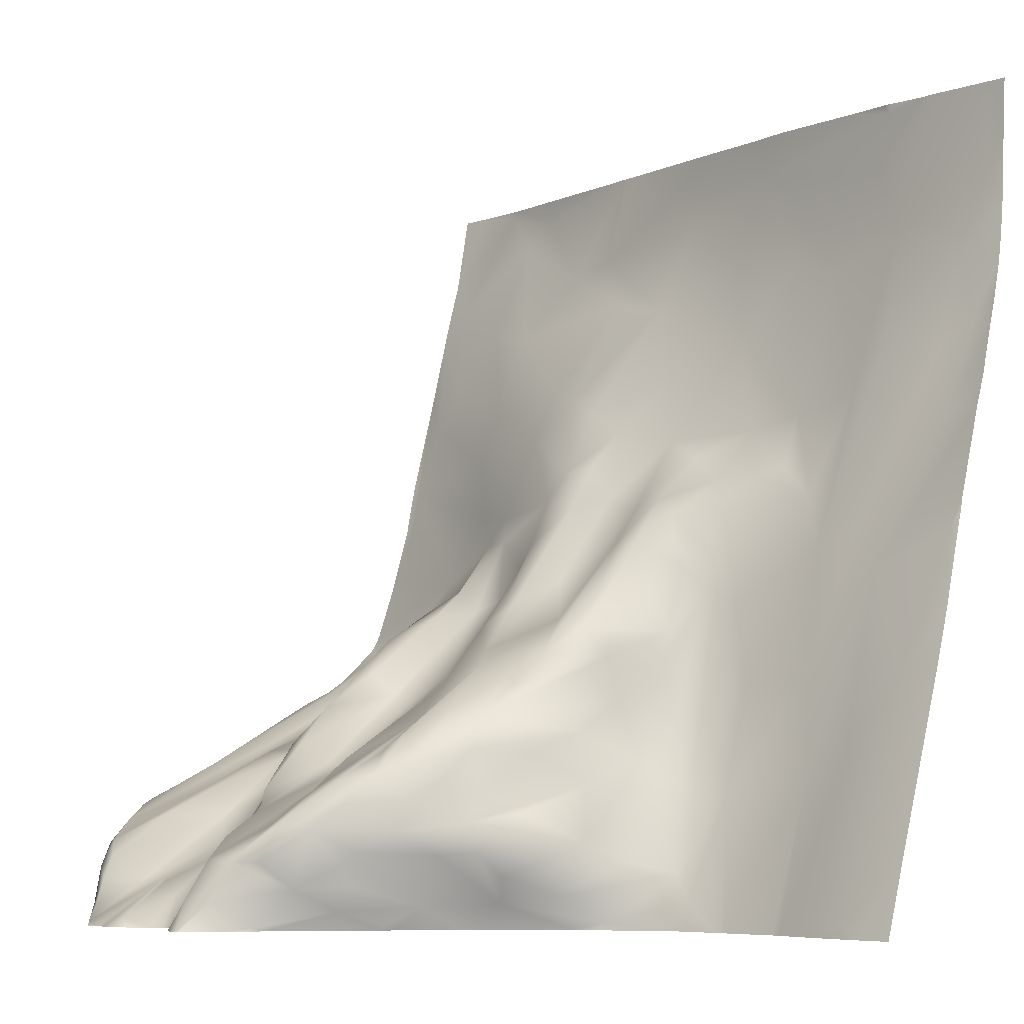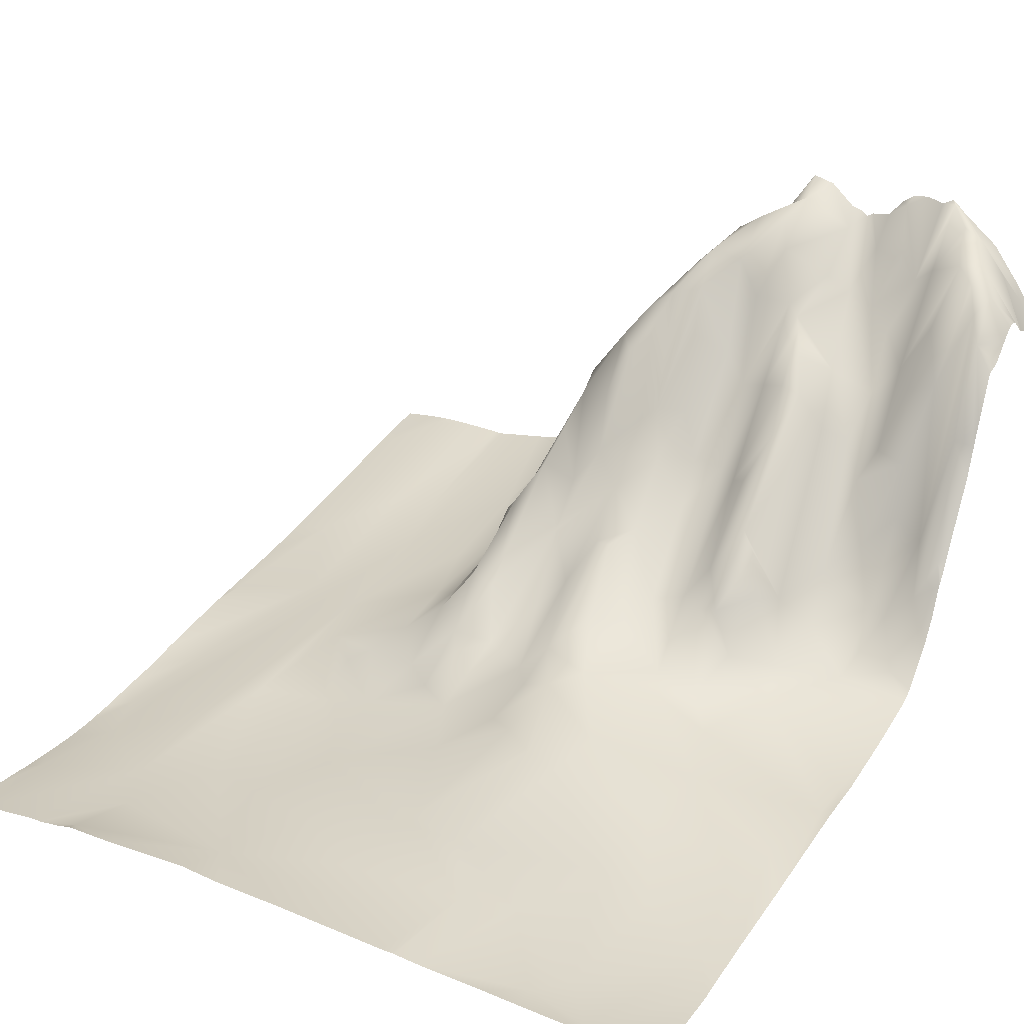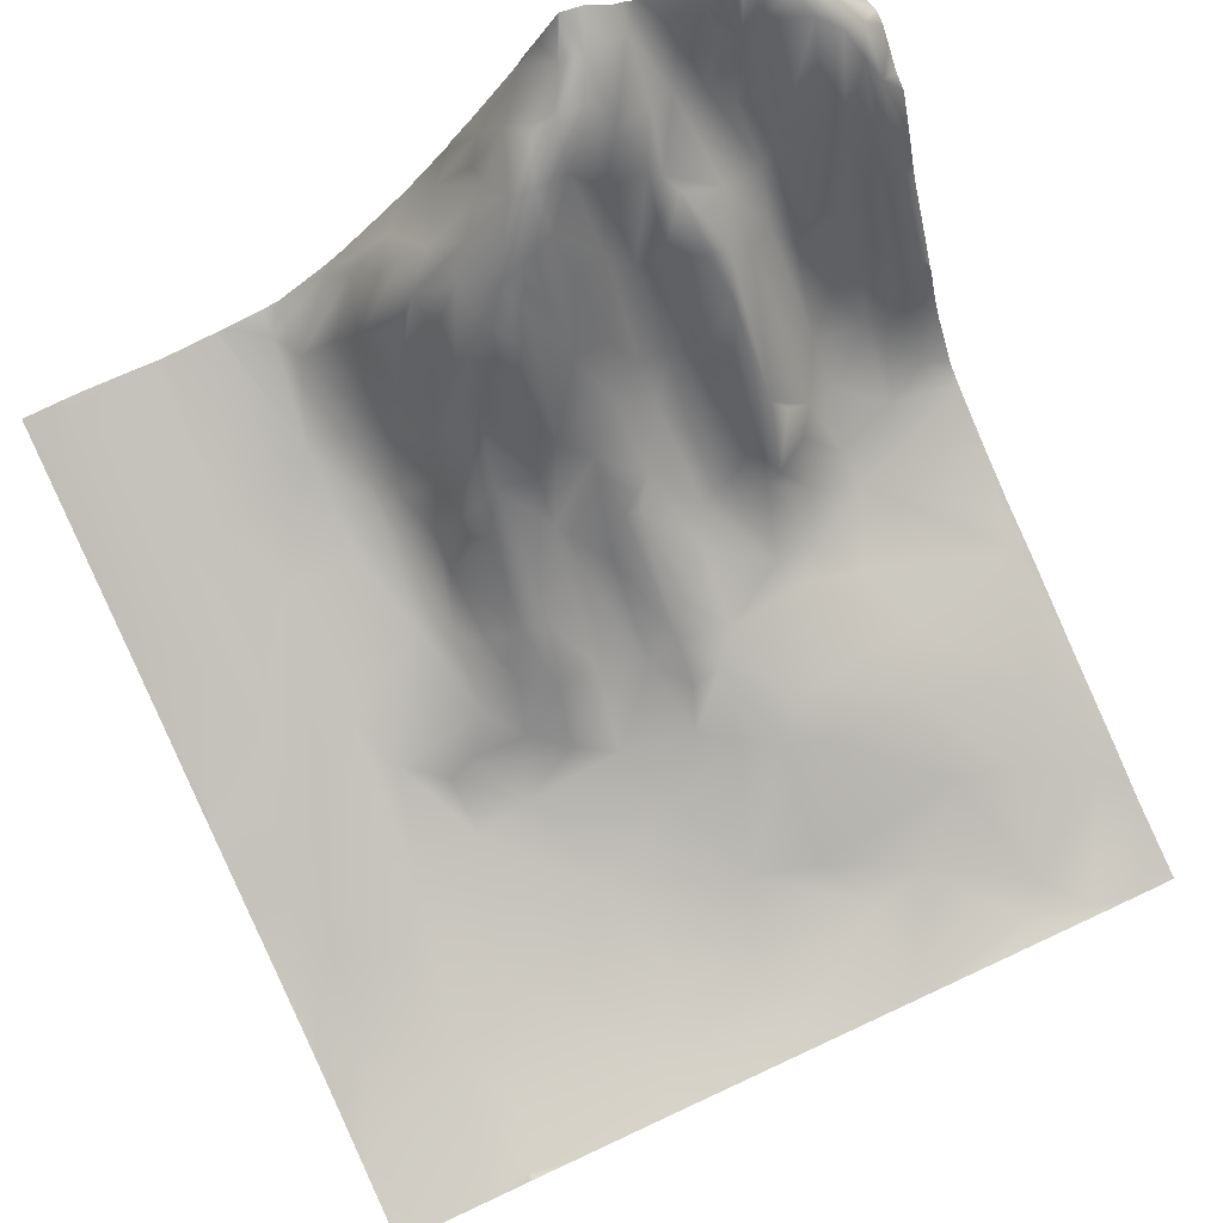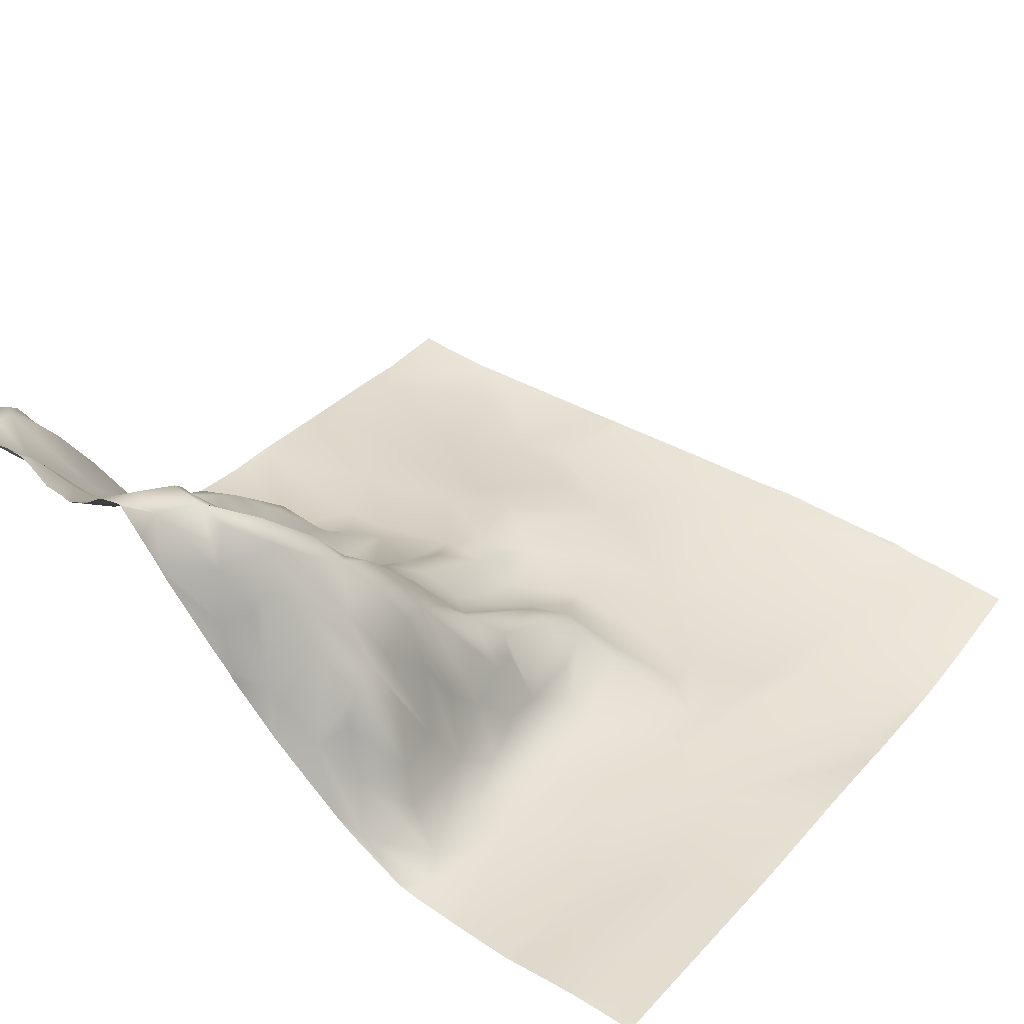
<metadata>
{"format":"obj","ext":"obj","renderer":"f3d","projection":"perspective","resolution":1024,"background":"white","views":[{"elev":-6.5,"azim":-131.9,"up":"+Z"},{"elev":20.7,"azim":31.9,"up":"+Y"},{"elev":77.5,"azim":-24.9,"up":"+Y"},{"elev":48.1,"azim":-145.8,"up":"+Y"}]}
</metadata>
<code>
o lod_0_055_Cube
v 672 -13.7 -1372
v 669.7 -16.44 -1362
v 672.3 -17.15 -1355
v 673.3 -15.08 -1365
v 668.9 -18.68 -1345
v 681.5 -17.79 -1349
v 683.1 -18.59 -1335
v 684.9 -18.49 -1343
v 701.8 -18.7 -1339
v 690.2 -17.35 -1353
v 720.3 -19.77 -1339
v 715 -18.61 -1344
v 730.7 -18.98 -1345
v 706.4 -17.68 -1350
v 718.7 -15.92 -1354
v 697.3 -17.28 -1351
v 703.5 -15.08 -1360
v 693.6 -13.6 -1370
v 685.1 -13.68 -1369
v 681.1 -15.43 -1362
v 681.1 -9.271 -1385
v 686.2 -8.417 -1387
v 678 -8.527 -1390
v 685.1 -4.96 -1403
v 688.6 -9.929 -1381
v 693.8 -4.532 -1402
v 693.1 -10.78 -1377
v 696.6 -6.096 -1393
v 699.9 -12.86 -1372
v 696 -9.06 -1378
v 699.3 -6.456 -1381
v 702.6 -9.328 -1378
v 711.2 -10.71 -1372
v 706.7 -10.14 -1375
v 704 -3.027 -1383
v 707.6 -4.49 -1380
v 709.1 -6.026 -1378
v 714.8 -12.5 -1365
v 712.4 -5.247 -1381
v 719.5 -9.667 -1370
v 723.5 -8.951 -1367
v 727.6 -9.736 -1365
v 718 -6.522 -1379
v 724.5 -5.715 -1375
v 721.1 -6.527 -1375
v 726.3 -16.36 -1352
v 721.4 -3.43 -1380
v 737.1 -19.19 -1347
v 731.8 -10.6 -1364
v 743.9 -15.84 -1354
v 733.6 -8.545 -1369
v 744.6 -12.38 -1363
v 748.5 -21.08 -1340
v 727.4 -4.954 -1378
v 750.6 -16.85 -1353
v 756.7 -15.38 -1360
v 759.7 -18.9 -1348
v 745 -21.82 -1337
v 746.5 -10.68 -1371
v 759 -14.08 -1365
v 752.9 -22.41 -1335
v 761.3 -12.36 -1374
v 737 -6.338 -1380
v 743.6 -8.7 -1379
v 740 -6.387 -1383
v 735.2 -4.543 -1383
v 747.8 -6.74 -1387
v 736.8 1.636 -1390
v 741.7 -3.132 -1389
v 761.4 -11.45 -1378
v 738.8 1.502 -1390
v 742.4 3.105 -1392
v 695.3 3.649 -1427
v 703.1 9.185 -1429
v 710.2 18.25 -1427
v 716 24.6 -1427
v 718.8 27.67 -1429
v 721.4 32.33 -1428
v 727.2 39.79 -1429
v 719.4 32.29 -1425
v 723.1 37.31 -1425
v 719.7 33.32 -1422
v 712.6 25.35 -1421
v 718.3 32.73 -1421
v 720.8 36.68 -1418
v 715.6 29.31 -1419
v 708.8 22.94 -1421
v 709.2 23.87 -1418
v 708.2 19.63 -1424
v 705.1 14.14 -1426
v 703.3 11.94 -1420
v 706.5 17.91 -1417
v 697.1 3.604 -1423
v 701.1 8.29 -1422
v 704.7 9.816 -1414
v 702.4 3.773 -1411
v 709.9 21.21 -1414
v 693.7 -0.884 -1415
v 707.6 15.7 -1410
v 713.5 27.48 -1416
v 710.3 22.44 -1410
v 706.1 9.568 -1408
v 718.8 34.03 -1416
v 714.1 27.65 -1411
v 716.7 31.1 -1413
v 711 20.55 -1406
v 704.6 4.986 -1404
v 698.6 0.69 -1414
v 700.9 -0.511 -1406
v 698.2 -2.564 -1406
v 682.9 -2.594 -1412
v 700.1 -4.848 -1391
v 702.4 0.518 -1400
v 702.7 -3.207 -1388
v 705.3 6.163 -1399
v 702.2 -0.748 -1396
v 706.5 0.966 -1386
v 705.1 6.201 -1397
v 709.8 0.363 -1385
v 707 8.097 -1396
v 709.4 12.61 -1399
v 710.1 16.47 -1402
v 713.9 5.777 -1394
v 714 11.2 -1398
v 715 21.38 -1405
v 716.9 15.32 -1400
v 716.8 26.33 -1408
v 718.5 28.43 -1410
v 719.9 33.58 -1413
v 721.8 20.24 -1406
v 723.3 38.68 -1417
v 723.5 34.23 -1414
v 724.7 40.87 -1422
v 727.5 42.55 -1422
v 726.9 37.63 -1418
v 729.8 43.64 -1426
v 731.3 42.76 -1422
v 732.3 44.94 -1426
v 732.6 39.55 -1419
v 737.6 41.31 -1427
v 730.1 33.7 -1417
v 728.3 26.87 -1412
v 734.8 33.48 -1416
v 724.4 29.25 -1411
v 731.2 23.46 -1411
v 725.7 20.49 -1406
v 728.3 15.19 -1404
v 724.1 15.09 -1402
v 732 14.48 -1405
v 720.3 11.63 -1398
v 728.8 10.17 -1400
v 725.1 7.957 -1395
v 718.4 1.439 -1389
v 721.1 6.322 -1392
v 715.8 -1.613 -1386
v 722.9 6.285 -1392
v 725 -0.314 -1384
v 728.1 -1.032 -1387
v 729.7 0.916 -1391
v 733.5 1.559 -1392
v 736.6 5.798 -1393
v 734.5 13.77 -1403
v 734.2 23.98 -1411
v 737.2 15.03 -1400
v 736.2 32.09 -1416
v 739.7 10.43 -1396
v 739.1 20.3 -1404
v 737.9 25.14 -1409
v 741.6 7.703 -1395
v 740.4 24.4 -1409
v 744.7 2.562 -1396
v 743.3 20.36 -1409
v 738.6 28.24 -1412
v 737.2 30.91 -1414
v 742.2 26.45 -1414
v 746.2 18.8 -1411
v 737.5 36.2 -1422
v 740.3 34.51 -1423
v 747.1 23.97 -1415
v 742.2 39.5 -1426
v 743.8 33.07 -1422
v 746.1 38.62 -1425
v 744.9 44.92 -1429
v 748.4 36.58 -1424
v 746.5 30.71 -1421
v 750 27.14 -1417
v 750.5 38.15 -1424
v 751.1 45.61 -1429
v 755.8 41.89 -1427
v 753.3 43.3 -1428
v 754 41.87 -1425
v 755.1 39.91 -1422
v 757.6 39.88 -1423
v 760.6 34.92 -1429
v 759 38.45 -1426
v 760 37.01 -1420
v 746.9 -4.202 -1391
v 754.3 -4.785 -1394
v 748.6 -0.784 -1397
v 747.9 4.848 -1402
v 754.4 1.314 -1401
v 748.6 14.68 -1409
v 751.2 7.891 -1405
v 750.5 18.48 -1410
v 754.2 17.61 -1409
v 752.7 25.87 -1413
v 753.8 32.97 -1417
v 755.8 26.68 -1414
v 754.8 11.45 -1407
v 757.5 38.2 -1420
v 758.9 35.18 -1418
v 758.4 9.464 -1406
v 760.3 32.17 -1416
v 756.6 0.955 -1401
v 760.2 21.29 -1410
v 759.8 3.921 -1402
v 759.5 -4.008 -1396
v 761.8 7.921 -1404
v 762.1 22.15 -1412
v 668.2 -9.365 -1386
v 671.7 -5.066 -1402
v 673.1 3.193 -1428
v 677.7 -2.391 -1411
v 753.4 -22.45 -1334
v 753 -22.43 -1334
v 752.4 -22.42 -1334
v 758.9 -22.28 -1334
v 762.5 -22.08 -1334
v 762.5 -20.32 -1344
v 762.5 -19.68 -1346
v 762.5 -12.65 -1373
v 762.5 -16.03 -1360
v 762.5 -18.42 -1351
v 762.5 -12.02 -1375
v 762.5 -11.27 -1379
v 762.5 -9.125 -1386
v 762.5 -8.727 -1387
v 762.5 -6.051 -1394
v 762.5 -5.246 -1395
v 762.5 -0.6974 -1399
v 762.5 -6.581 -1393
v 762.5 6.651 -1404
v 762.5 5.505 -1403
v 762.5 1.859 -1401
v 762.5 8.755 -1405
v 762.5 17.2 -1410
v 762.5 20.95 -1411
v 762.5 22.11 -1412
v 745.4 -21.95 -1334
v 740.7 -21.61 -1334
v 732.4 -21.1 -1334
v 729.5 -20.8 -1334
v 729.1 -20.77 -1334
v 727.8 -20.74 -1334
v 714.3 -19.73 -1334
v 705.1 -19.2 -1334
v 688.7 -18.6 -1334
v 684.4 -18.48 -1334
v 700.2 -18.64 -1334
v 683.7 -18.4 -1334
v 683.1 -18.43 -1334
v 682.7 -18.51 -1334
v 681.3 -18.74 -1334
v 678.6 -18.97 -1334
v 677.2 -18.92 -1334
v 669.4 -19.42 -1334
v 667.2 -19.53 -1334
v 667.2 -19.28 -1338
v 667.2 -18.98 -1344
v 667.2 -18.66 -1349
v 667.2 -18.98 -1343
v 667.2 -18.27 -1352
v 667.2 -17.77 -1356
v 667.2 -16.86 -1360
v 667.2 -15.66 -1364
v 667.2 -14.53 -1369
v 667.2 -10.05 -1384
v 667.2 -9.552 -1386
v 667.2 -10.43 -1383
v 667.2 -13.29 -1372
v 667.2 -7.409 -1395
v 667.2 -5.627 -1401
v 667.2 -2.86 -1410
v 667.2 0.779 -1422
v 762.5 23.48 -1412
v 762.5 29.15 -1415
v 762.5 29.8 -1417
v 762.5 32.07 -1419
v 762.5 33.55 -1421
v 762.5 33.76 -1422
v 762.5 33.74 -1422
v 762.5 31.27 -1428
v 762.5 31.87 -1430
v 761 34.61 -1430
v 762.5 32.07 -1425
v 762.5 32.08 -1425
v 762.5 32.09 -1425
v 750.6 46.08 -1430
v 749.3 45.5 -1430
v 759.6 36.87 -1430
v 756.6 40.99 -1430
v 752.3 44.58 -1430
v 751.4 45.46 -1430
v 751 45.8 -1430
v 739.1 42.57 -1430
v 738.2 43.19 -1430
v 747.2 46.08 -1430
v 744 45.13 -1430
v 742.1 43.21 -1430
v 739.9 42.98 -1430
v 737 43.61 -1430
v 734.1 46.22 -1430
v 745.4 45.99 -1430
v 731.6 46.97 -1430
v 731.3 46.79 -1430
v 729.1 43.05 -1430
v 727.6 40.65 -1430
v 727 39.47 -1430
v 726.4 38.47 -1430
v 721.2 30.58 -1430
v 719.2 27.88 -1430
v 718.7 26.75 -1430
v 713.8 20.3 -1430
v 711.3 17.53 -1430
v 690.2 3.707 -1430
v 690 3.691 -1430
v 690.6 3.794 -1430
v 683.4 2.967 -1430
v 697.5 5.027 -1430
v 695.1 4.374 -1430
v 702.7 8.817 -1430
v 705.7 11.49 -1430
v 703.7 9.631 -1430
v 682.4 3.041 -1430
v 678.4 3.351 -1430
v 674.3 3.568 -1430
v 671.2 3.488 -1430
v 667.2 3.221 -1430
v 672.8 3.545 -1430
f 2 4 1
f 2 3 4
f 3 6 4
f 5 6 3
f 268 267 266
f 7 9 8
f 257 9 7
f 9 10 8
f 6 8 10
f 9 255 11
f 9 11 12
f 11 13 12
f 254 13 11
f 9 12 14
f 12 13 15
f 12 15 14
f 9 14 16
f 10 9 16
f 14 17 16
f 15 17 14
f 10 16 18
f 16 17 18
f 10 18 19
f 6 10 19
f 20 6 19
f 4 6 20
f 4 20 21
f 4 21 1
f 20 19 22
f 21 20 22
f 1 21 23
f 1 280 276
f 21 22 24
f 23 21 24
f 19 25 22
f 19 18 25
f 22 26 24
f 18 27 25
f 22 28 26
f 25 28 22
f 18 29 27
f 18 17 29
f 27 30 25
f 29 30 27
f 30 31 25
f 25 31 28
f 29 32 30
f 30 32 31
f 17 33 29
f 29 34 32
f 29 33 34
f 32 35 31
f 32 34 36
f 35 32 36
f 33 37 34
f 34 37 36
f 17 38 33
f 17 15 38
f 33 39 37
f 37 39 36
f 38 40 33
f 15 41 38
f 38 41 40
f 15 42 41
f 33 40 43
f 33 43 39
f 40 41 44
f 41 42 44
f 40 45 43
f 45 40 44
f 15 46 42
f 15 13 46
f 45 44 47
f 45 47 43
f 13 48 46
f 46 49 42
f 46 48 50
f 46 50 49
f 42 49 51
f 42 51 44
f 50 52 49
f 49 52 51
f 48 53 50
f 44 51 54
f 44 54 47
f 50 55 52
f 53 55 50
f 55 56 52
f 53 57 55
f 57 56 55
f 48 58 53
f 52 56 59
f 51 52 59
f 56 57 60
f 56 60 59
f 61 57 53
f 58 61 53
f 57 233 60
f 229 57 61
f 60 62 59
f 60 232 62
f 51 59 63
f 54 51 63
f 64 59 62
f 59 64 63
f 63 64 65
f 63 66 54
f 66 63 65
f 64 67 65
f 64 62 67
f 66 65 68
f 65 67 69
f 65 69 68
f 67 62 70
f 68 69 71
f 234 70 62
f 71 69 72
f 70 235 236
f 67 236 237
f 62 231 234
f 61 224 227
f 73 329 330
f 74 333 331
f 74 332 333
f 74 329 73
f 75 332 74
f 75 323 324
f 77 322 76
f 78 321 77
f 76 78 77
f 78 319 320
f 80 78 76
f 80 81 78
f 81 79 78
f 76 82 80
f 82 81 80
f 83 82 76
f 83 76 75
f 84 82 83
f 84 85 82
f 82 85 81
f 86 84 83
f 86 85 84
f 87 83 75
f 88 86 83
f 88 83 87
f 89 87 75
f 90 89 75
f 90 75 74
f 91 87 89
f 91 89 90
f 92 88 87
f 91 92 87
f 93 90 74
f 93 74 73
f 91 90 94
f 94 90 93
f 95 92 91
f 95 88 92
f 96 91 94
f 96 95 91
f 93 96 94
f 95 97 88
f 98 93 73
f 73 325 98
f 99 97 95
f 96 99 95
f 97 100 88
f 100 86 88
f 99 101 97
f 101 100 97
f 102 101 99
f 102 99 96
f 100 103 86
f 103 85 86
f 101 104 100
f 105 103 100
f 104 105 100
f 106 101 102
f 106 104 101
f 107 102 96
f 107 106 102
f 108 96 93
f 98 108 93
f 108 109 96
f 109 107 96
f 110 108 98
f 110 109 108
f 26 110 98
f 24 26 98
f 26 28 110
f 24 98 111
f 98 326 111
f 23 24 111
f 111 326 328
f 28 112 110
f 110 112 109
f 28 31 112
f 31 35 112
f 112 113 109
f 113 107 109
f 35 114 112
f 115 107 113
f 107 115 106
f 112 116 113
f 114 116 112
f 116 115 113
f 35 117 114
f 114 117 116
f 35 36 117
f 116 118 115
f 36 119 117
f 116 120 118
f 117 120 116
f 118 120 115
f 117 119 120
f 36 39 119
f 115 120 121
f 119 121 120
f 121 122 115
f 115 122 106
f 119 123 121
f 119 39 123
f 121 124 122
f 122 124 106
f 123 124 121
f 124 125 106
f 106 125 104
f 124 126 125
f 123 126 124
f 125 127 104
f 126 127 125
f 104 127 105
f 127 128 105
f 127 126 128
f 105 128 129
f 105 129 103
f 126 130 128
f 128 130 129
f 129 131 103
f 103 131 85
f 130 132 129
f 129 132 131
f 85 131 133
f 85 133 81
f 131 134 133
f 133 134 81
f 132 135 131
f 131 135 134
f 134 136 81
f 81 136 79
f 135 137 134
f 136 316 79
f 134 138 136
f 136 314 315
f 134 137 138
f 79 316 317
f 79 317 318
f 138 312 314
f 137 139 138
f 139 140 138
f 140 312 138
f 141 139 137
f 135 141 137
f 135 142 141
f 132 142 135
f 141 143 139
f 144 142 132
f 130 144 132
f 142 145 141
f 145 143 141
f 146 142 144
f 130 146 144
f 146 147 142
f 142 147 145
f 148 146 130
f 148 147 146
f 126 148 130
f 147 149 145
f 150 148 126
f 123 150 126
f 148 151 147
f 151 149 147
f 150 152 148
f 152 151 148
f 153 150 123
f 154 152 150
f 153 154 150
f 155 153 123
f 39 155 123
f 39 43 155
f 155 43 153
f 43 47 153
f 153 47 154
f 154 47 156
f 156 152 154
f 47 157 156
f 47 54 157
f 157 158 156
f 157 54 158
f 158 152 156
f 54 66 158
f 158 159 152
f 158 66 159
f 159 151 152
f 66 160 159
f 159 160 151
f 66 68 160
f 151 160 149
f 160 68 161
f 68 71 161
f 160 162 149
f 160 161 162
f 149 162 163
f 149 163 145
f 145 163 143
f 162 161 164
f 163 165 143
f 161 166 164
f 161 71 166
f 162 164 167
f 164 166 167
f 162 168 163
f 162 167 168
f 71 169 166
f 71 72 169
f 166 170 167
f 167 170 168
f 169 171 166
f 72 171 169
f 170 166 172
f 166 171 172
f 168 170 173
f 163 168 174
f 168 173 174
f 163 174 165
f 170 175 173
f 173 175 174
f 170 172 175
f 174 175 165
f 172 176 175
f 143 165 177
f 143 177 139
f 177 140 139
f 165 178 177
f 177 178 140
f 165 175 178
f 140 305 306
f 175 179 178
f 176 179 175
f 180 305 178
f 178 181 180
f 178 179 181
f 181 182 180
f 180 182 183
f 183 309 180
f 181 184 182
f 182 184 183
f 181 179 185
f 185 184 181
f 179 186 185
f 184 307 183
f 185 187 184
f 185 186 187
f 188 299 184
f 184 187 188
f 183 307 313
f 183 313 308
f 188 303 304
f 188 302 303
f 189 302 188
f 189 300 301
f 190 189 188
f 187 190 188
f 187 191 190
f 191 189 190
f 187 192 191
f 186 192 187
f 191 193 189
f 192 193 191
f 194 300 189
f 193 195 189
f 195 194 189
f 292 294 194
f 195 295 194
f 296 195 193
f 193 291 296
f 196 291 193
f 196 289 290
f 69 197 72
f 69 67 197
f 72 197 171
f 67 198 197
f 171 197 199
f 197 198 199
f 171 199 200
f 171 200 172
f 200 176 172
f 199 198 201
f 199 201 200
f 176 200 202
f 176 202 179
f 202 186 179
f 200 201 203
f 200 203 202
f 202 204 186
f 203 205 202
f 202 205 204
f 204 206 186
f 204 205 206
f 206 207 186
f 186 207 192
f 205 208 206
f 206 208 207
f 203 209 205
f 205 209 208
f 201 209 203
f 207 210 192
f 207 208 210
f 192 210 193
f 210 196 193
f 208 211 210
f 211 196 210
f 209 212 208
f 208 212 211
f 201 212 209
f 211 213 196
f 214 212 201
f 201 198 214
f 211 212 215
f 215 213 211
f 214 216 212
f 212 216 215
f 214 198 217
f 214 217 216
f 238 217 198
f 241 198 67
f 67 237 241
f 240 216 217
f 217 239 240
f 216 218 215
f 216 243 218
f 218 242 245
f 245 215 218
f 215 247 219
f 215 219 213
f 213 285 286
f 219 247 248
f 219 248 285
f 213 286 287
f 213 288 196
f 220 281 278
f 220 23 221
f 23 223 221
f 221 223 222
f 23 111 223
f 111 334 223
f 223 334 335
f 222 335 336
f 222 339 337
f 279 23 220
f 266 265 6
f 270 3 272
f 226 58 249
f 263 262 7
f 251 250 58
f 275 2 1
f 282 281 221
f 306 311 140
f 270 269 5
f 261 260 7
f 283 221 222
f 227 229 61
f 264 7 8
f 309 310 180
f 262 261 7
f 259 256 9
f 284 283 222
f 250 249 58
f 274 273 2
f 255 254 11
f 277 279 220
f 330 327 73
f 251 48 252
f 225 224 61
f 295 292 194
f 318 319 79
f 278 277 220
f 276 275 1
f 271 268 5
f 269 271 5
f 273 3 2
f 322 323 76
f 304 298 188
f 336 339 222
f 252 13 253
f 337 284 222
f 226 225 61
f 265 8 6
f 232 231 62
f 288 289 196
f 258 257 7
f 260 258 7
f 243 242 218
f 6 5 266
f 5 268 266
f 257 259 9
f 9 256 255
f 254 253 13
f 1 23 280
f 57 230 233
f 229 230 57
f 60 233 232
f 234 235 70
f 67 70 236
f 74 331 329
f 75 324 332
f 75 76 323
f 77 321 322
f 78 320 321
f 78 79 319
f 73 327 325
f 98 325 326
f 136 315 316
f 136 138 314
f 140 311 312
f 140 178 305
f 180 310 305
f 183 308 309
f 184 299 307
f 188 298 299
f 189 301 302
f 194 294 300
f 292 293 294
f 195 297 295
f 296 297 195
f 196 290 291
f 238 239 217
f 241 238 198
f 240 244 216
f 216 244 243
f 245 246 215
f 215 246 247
f 213 219 285
f 213 287 288
f 220 221 281
f 111 328 334
f 222 223 335
f 279 280 23
f 270 5 3
f 226 61 58
f 275 274 2
f 283 282 221
f 227 228 229
f 264 263 7
f 251 58 48
f 273 272 3
f 252 48 13
f 337 338 284
f 265 264 8

</code>
